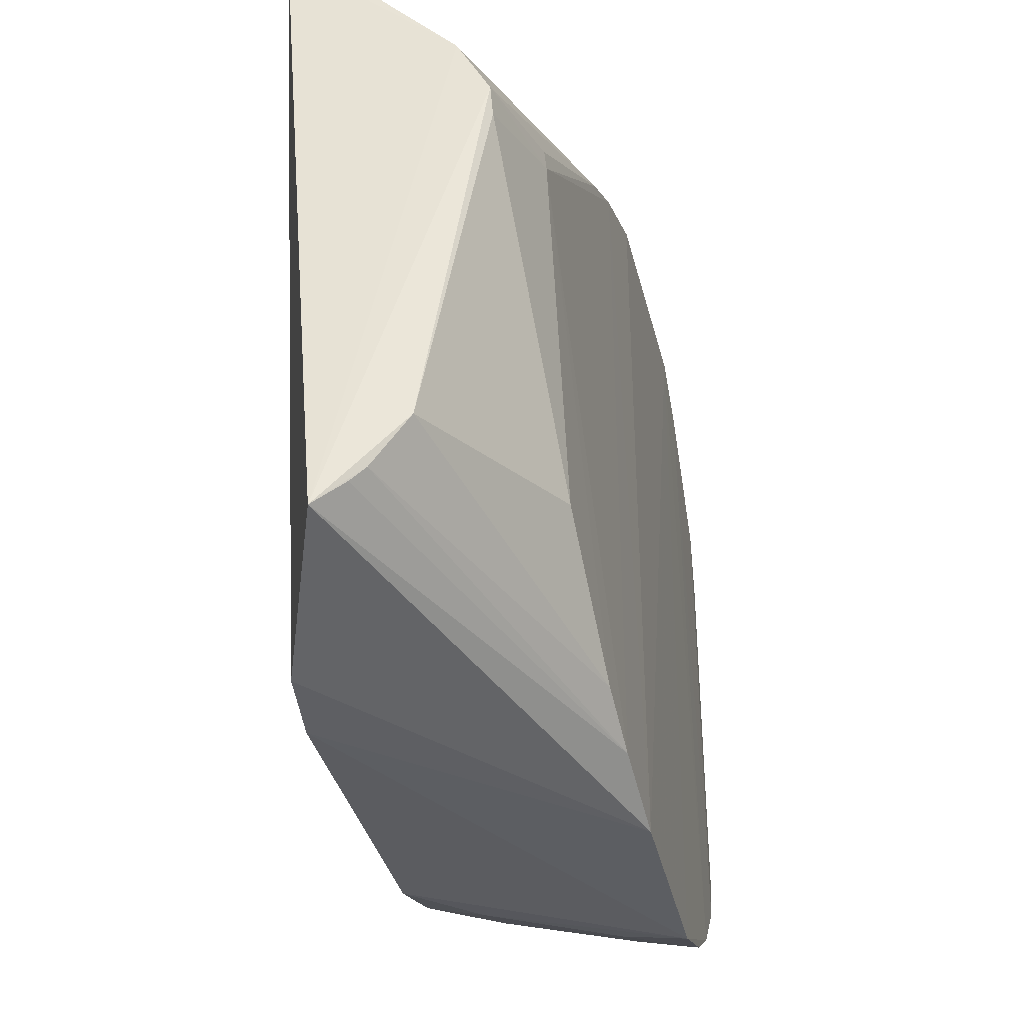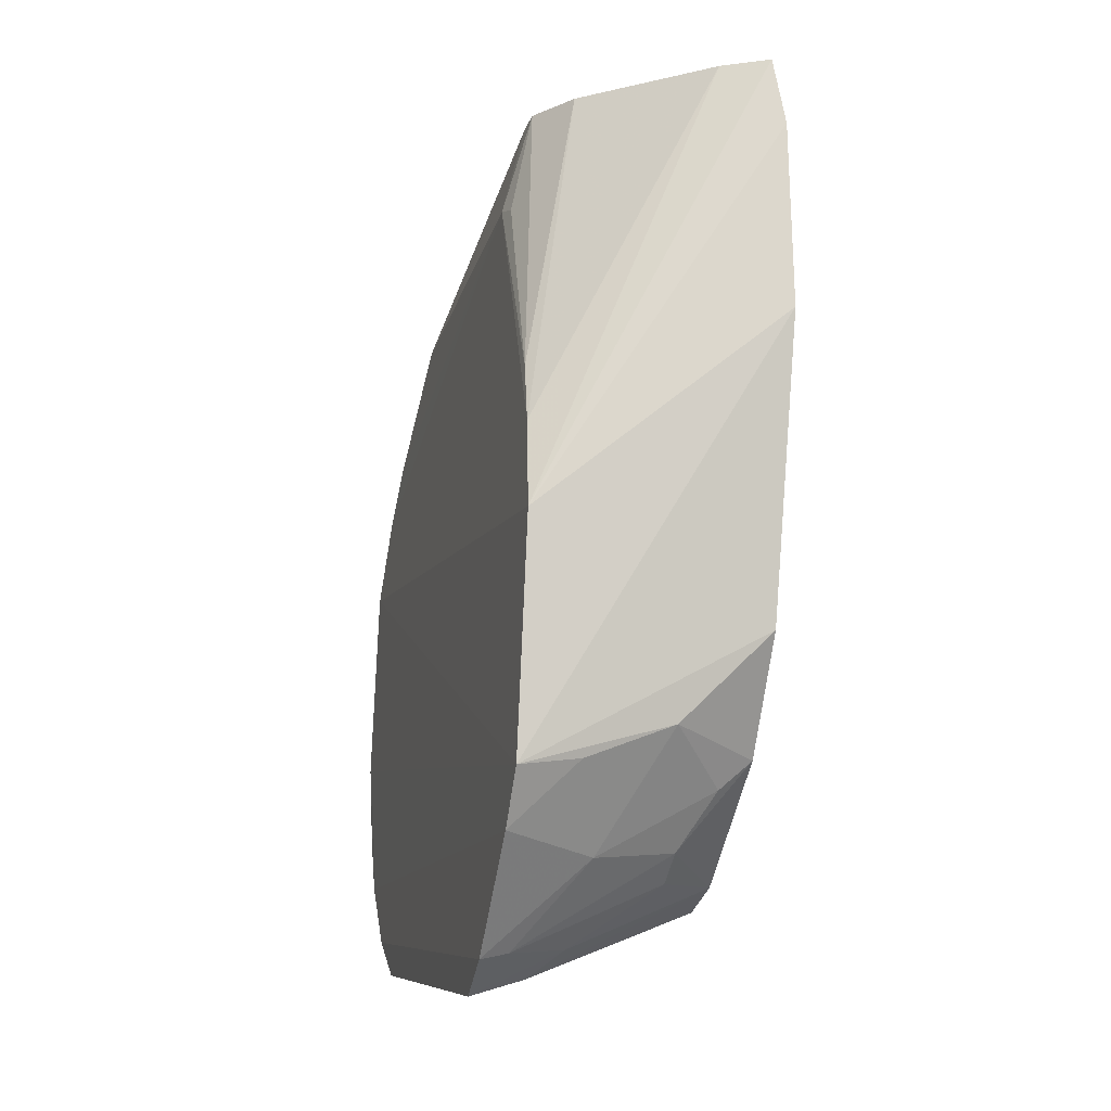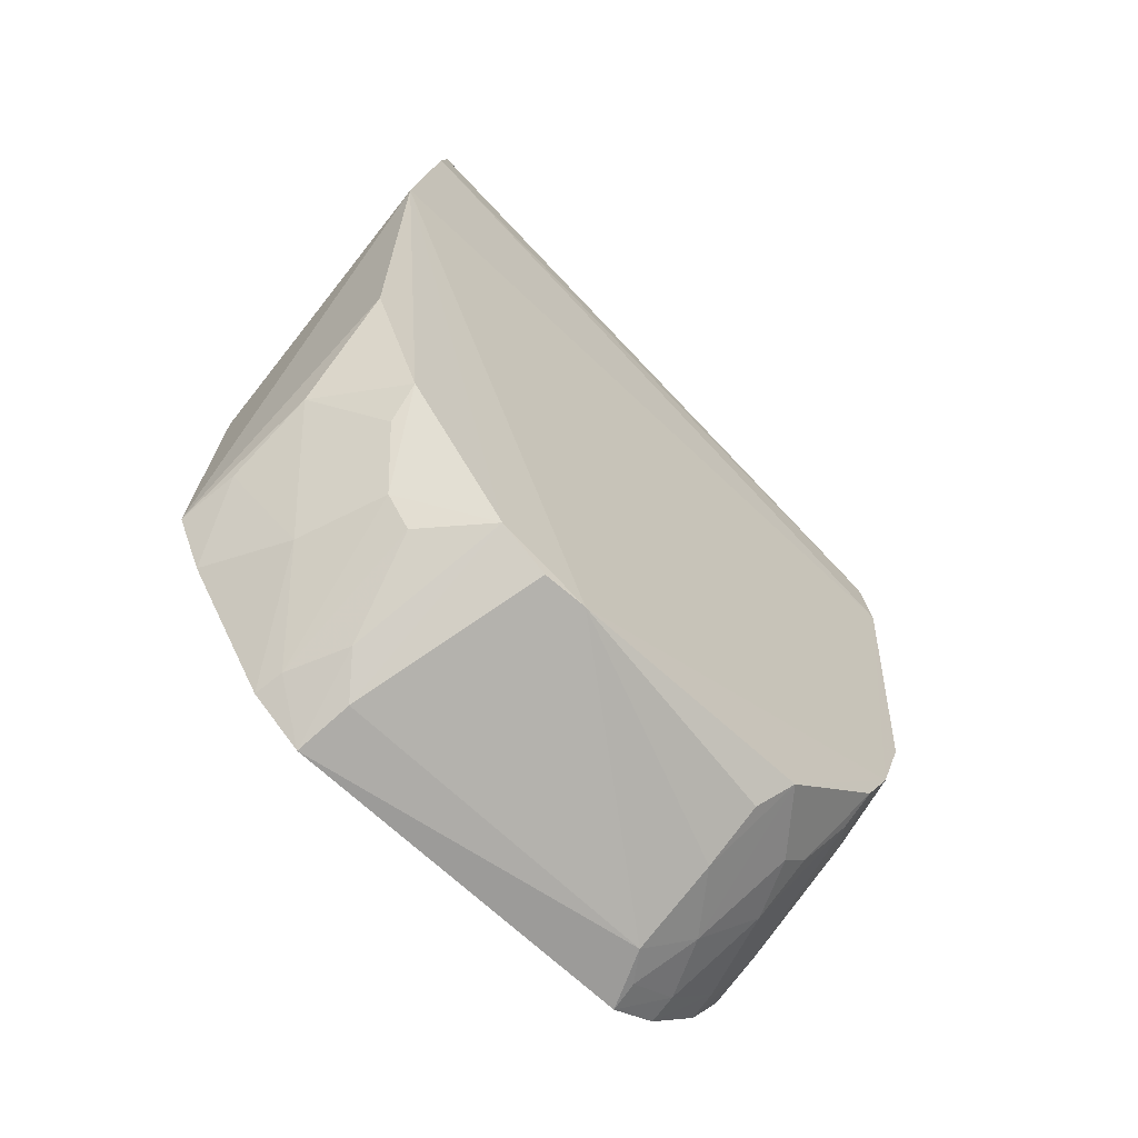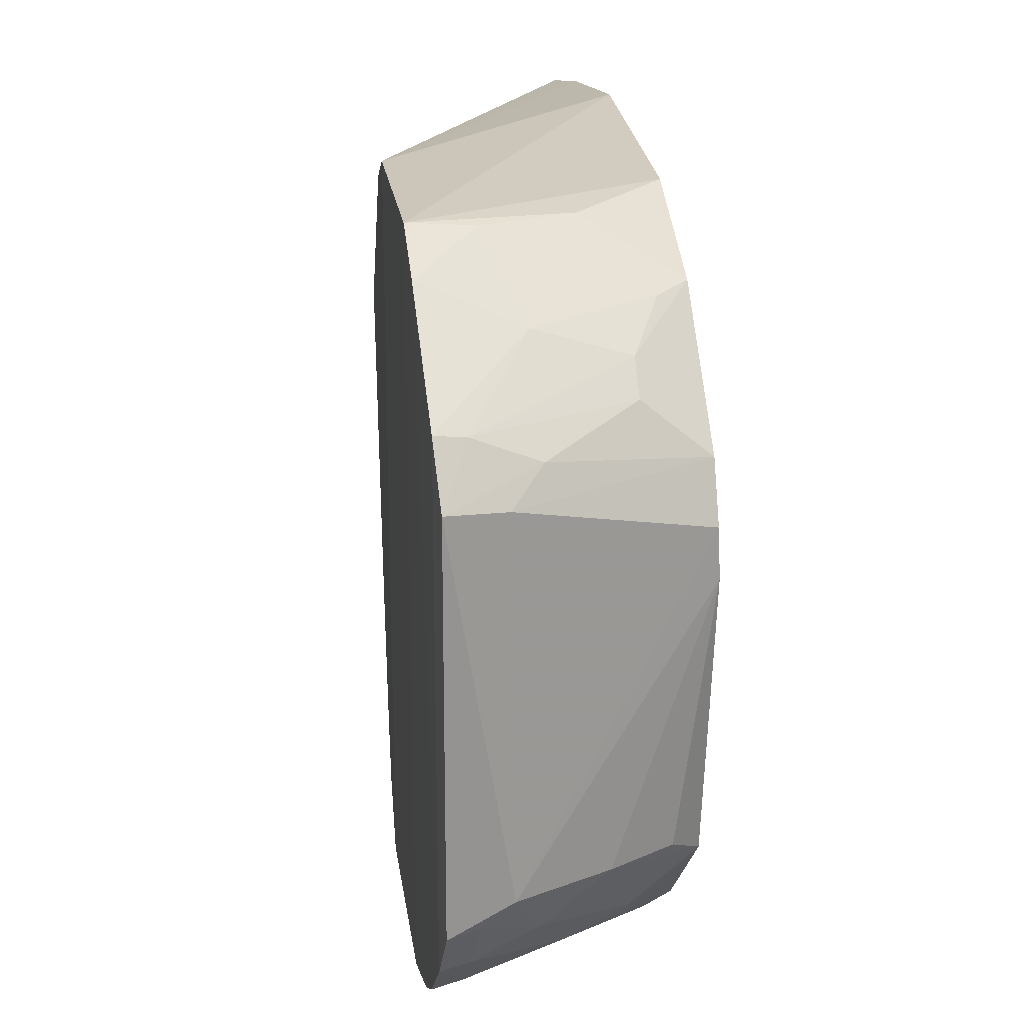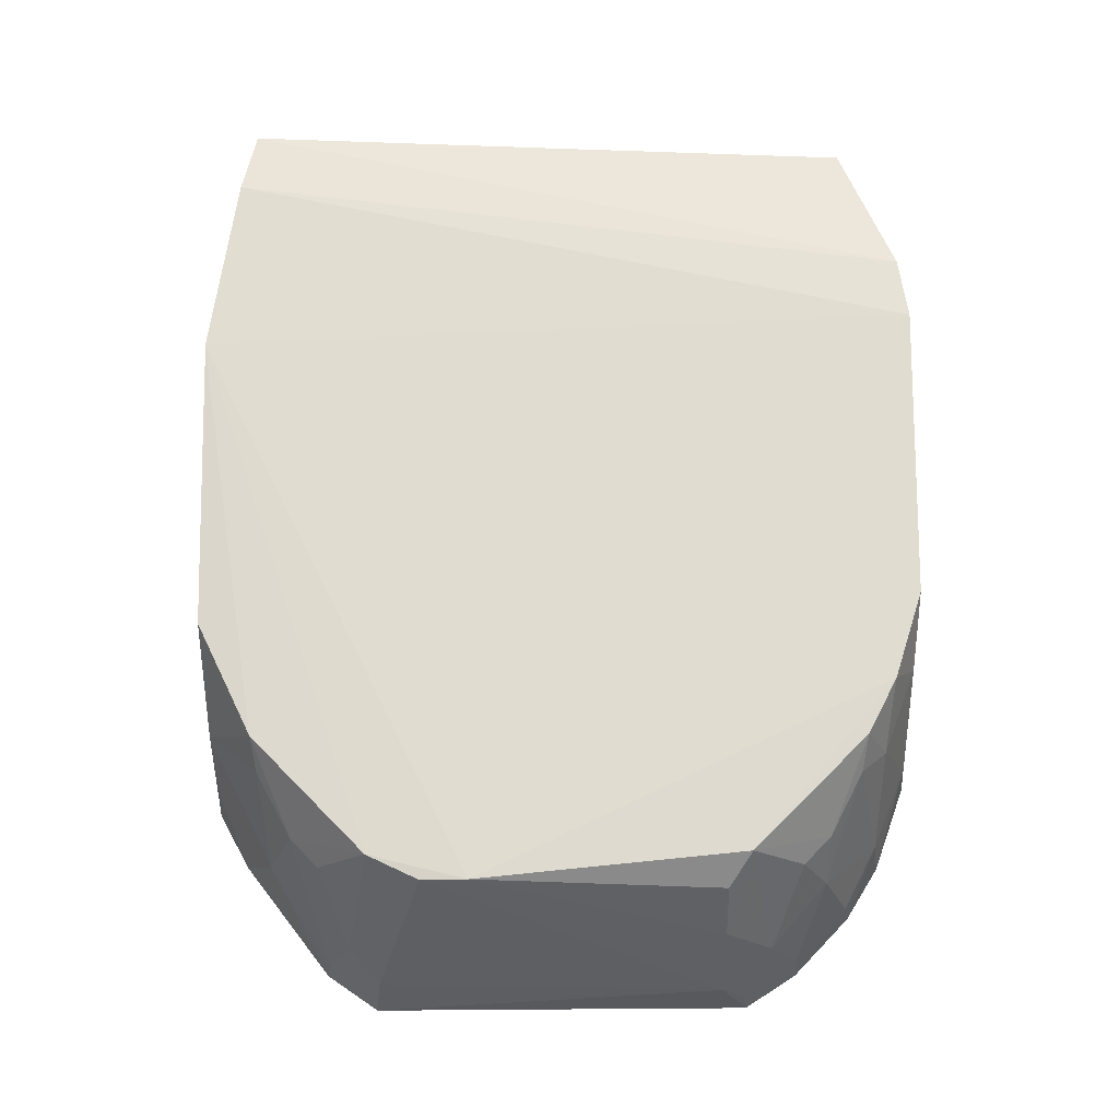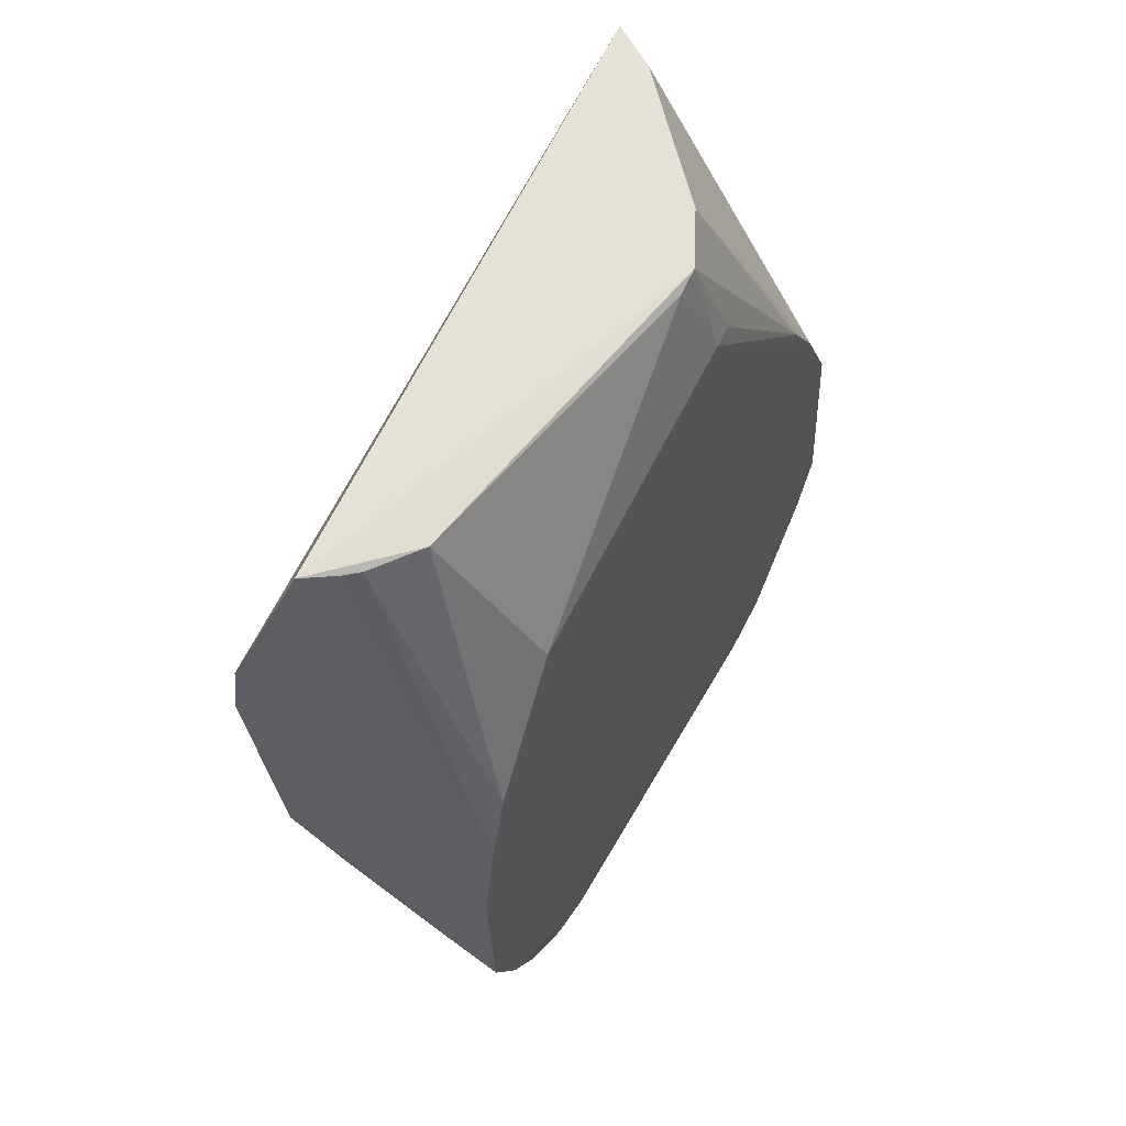
<metadata>
{"format":"obj","ext":"obj","renderer":"f3d","projection":"perspective","resolution":1024,"background":"white","views":[{"elev":-36.3,"azim":-169.8,"up":"+Z"},{"elev":-8.3,"azim":-15.1,"up":"+Y"},{"elev":-65.3,"azim":45.4,"up":"+Y"},{"elev":22.6,"azim":-10.3,"up":"+Z"},{"elev":-23.1,"azim":90.7,"up":"+Y"},{"elev":64.6,"azim":-149.7,"up":"+Y"}]}
</metadata>
<code>
v 0.1403 -0.4519 0.08958
v 0.2579 -0.3482 -0.1451
v 0.2573 -0.348 0.1421
v 0.2453 -0.02652 0.1423
v 0.1502 -0.2012 -0.1581
v 0.2711 -0.05804 0.1607
v 0.2562 -0.4161 0.03952
v 0.1394 -0.4347 -0.1176
v 0.1533 -0.1738 0.1389
v 0.2414 -0.02317 -0.1481
v 0.2556 -0.4043 0.08679
v 0.2688 -0.1478 0.1735
v 0.1427 -0.3402 -0.1756
v 0.1686 -0.4482 -0.07961
v 0.147 -0.2426 0.17
v 0.2683 -0.1332 -0.1759
v 0.2667 -0.02564 0.1544
v 0.1767 -0.02871 0.06054
v 0.2264 -0.3887 0.125
v 0.2551 -0.4161 0.06164
v 0.1698 -0.3779 -0.1566
v 0.1402 -0.4511 -0.09249
v 0.2253 -0.4014 -0.1158
v 0.1505 -0.2018 0.1542
v 0.1414 -0.3524 0.1728
v 0.1465 -0.2424 -0.1729
v 0.2615 -0.2789 -0.1729
v 0.2666 -0.1018 -0.1716
v 0.1909 -0.02793 0.08708
v 0.2045 -0.02773 -0.1078
v 0.1617 -0.07872 0.05997
v 0.1824 -0.4315 0.1
v 0.1673 -0.445 0.08653
v 0.1413 -0.3813 -0.1606
v 0.2551 -0.4029 -0.08989
v 0.2264 -0.3884 -0.1288
v 0.182 -0.431 -0.1027
v 0.2587 -0.2924 0.1695
v 0.214 -0.3341 0.1684
v 0.1395 -0.4346 0.1147
v 0.1401 -0.4067 -0.1447
v 0.2311 -0.3078 -0.1718
v 0.2597 -0.3214 -0.1591
v 0.221 -0.02757 -0.1304
v 0.1592 -0.1139 -0.0931
v 0.1631 -0.08147 0.07284
v 0.2255 -0.4023 0.1119
v 0.2403 -0.4165 -0.07933
v 0.2421 -0.3617 -0.143
v 0.197 -0.4031 -0.1288
v 0.153 -0.4314 -0.1165
v 0.154 -0.4479 -0.09071
v 0.2417 -0.3612 0.1404
v 0.1405 -0.3794 0.1578
v 0.1534 -0.4323 0.1124
v 0.1719 -0.3386 -0.1727
v 0.2285 -0.3484 -0.1564
v 0.2277 -0.02646 -0.1369
v 0.1531 -0.1729 -0.1432
v 0.176 -0.03163 0.04786
v 0.2111 -0.431 -0.07948
v 0.1543 -0.405 -0.1423
v 0.1843 -0.3908 0.1396
v 0.1713 -0.3493 0.1694
f 12 11 7
f 12 3 11
f 15 12 6
f 16 6 12
f 16 12 7
f 17 15 6
f 17 4 15
f 19 11 3
f 20 7 11
f 20 14 7
f 22 14 1
f 22 1 8
f 24 15 4
f 25 12 15
f 26 25 15
f 26 13 25
f 26 16 13
f 26 5 10
f 26 24 5
f 26 15 24
f 27 13 16
f 28 10 17
f 28 26 10
f 28 16 26
f 28 17 6
f 28 6 16
f 29 18 9
f 29 4 17
f 29 17 10
f 29 10 18
f 29 24 4
f 29 9 24
f 30 18 10
f 31 24 9
f 31 5 24
f 33 1 14
f 33 14 20
f 33 32 1
f 33 20 11
f 33 11 32
f 36 35 23
f 36 2 35
f 37 23 35
f 38 3 12
f 38 12 25
f 39 38 25
f 39 3 38
f 40 8 1
f 41 25 13
f 41 13 34
f 41 34 21
f 42 13 27
f 43 42 27
f 43 35 2
f 43 7 35
f 43 27 16
f 43 16 7
f 44 30 10
f 46 31 9
f 46 9 18
f 46 18 31
f 47 32 11
f 47 11 19
f 48 35 7
f 49 2 36
f 50 36 23
f 50 49 36
f 50 21 49
f 50 23 37
f 51 22 8
f 51 50 37
f 52 37 14
f 52 14 22
f 52 51 37
f 52 22 51
f 53 19 3
f 53 3 39
f 54 8 40
f 54 41 8
f 54 25 41
f 55 40 1
f 55 1 32
f 55 32 47
f 55 47 19
f 56 34 13
f 56 13 42
f 56 21 34
f 57 42 43
f 57 56 42
f 57 21 56
f 57 49 21
f 57 43 2
f 57 2 49
f 58 44 10
f 58 10 5
f 58 5 44
f 59 44 5
f 59 30 44
f 59 45 30
f 59 5 31
f 59 31 45
f 60 18 30
f 60 30 45
f 60 45 31
f 60 31 18
f 61 48 7
f 61 7 14
f 61 14 37
f 61 37 35
f 61 35 48
f 62 41 21
f 62 21 50
f 62 50 51
f 62 51 8
f 62 8 41
f 63 53 39
f 63 19 53
f 63 54 40
f 63 55 19
f 63 40 55
f 64 39 25
f 64 25 54
f 64 63 39
f 64 54 63

</code>
